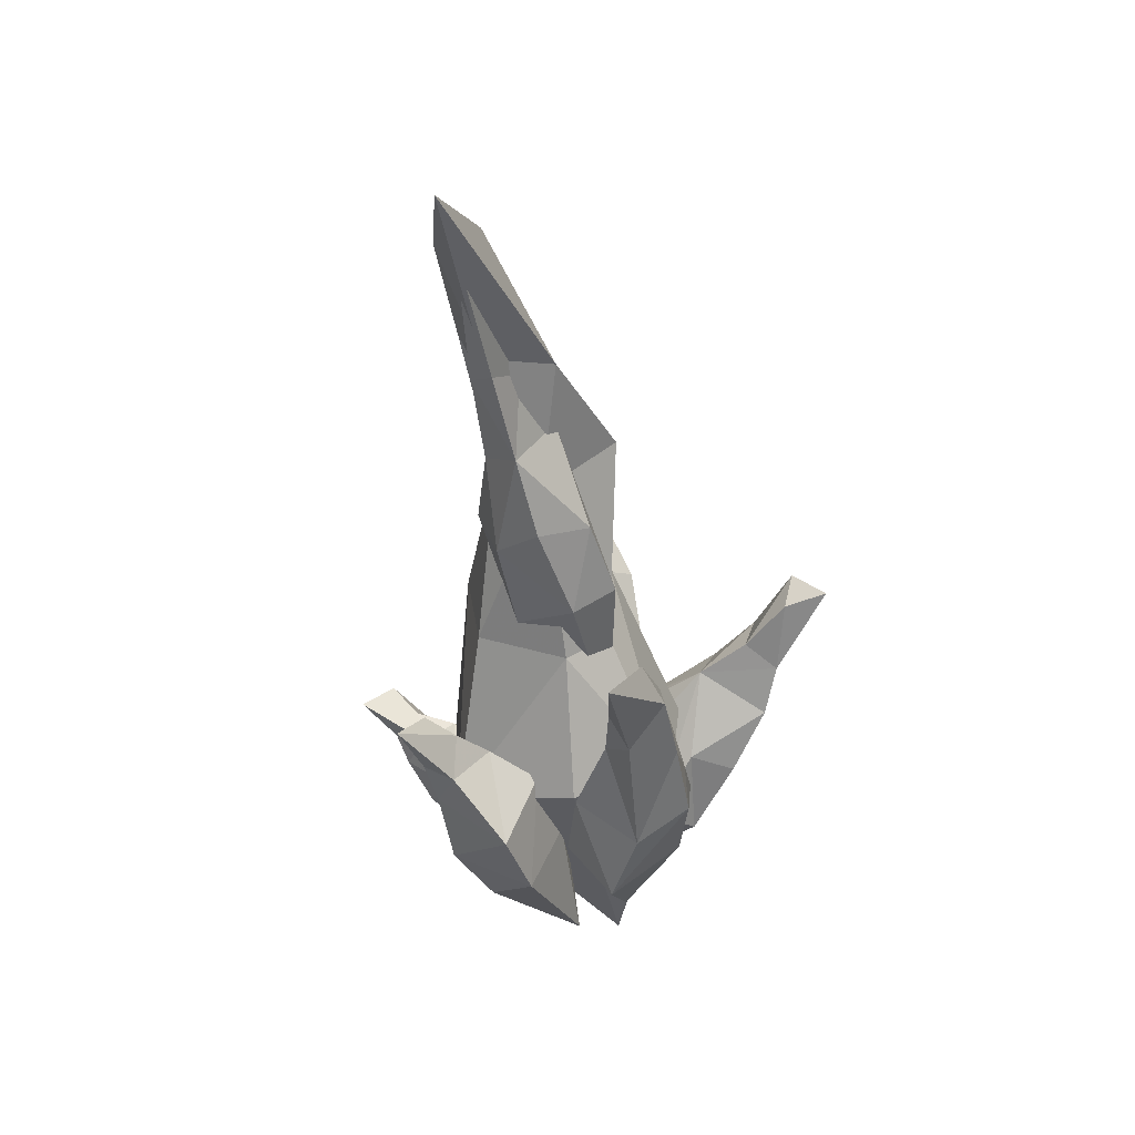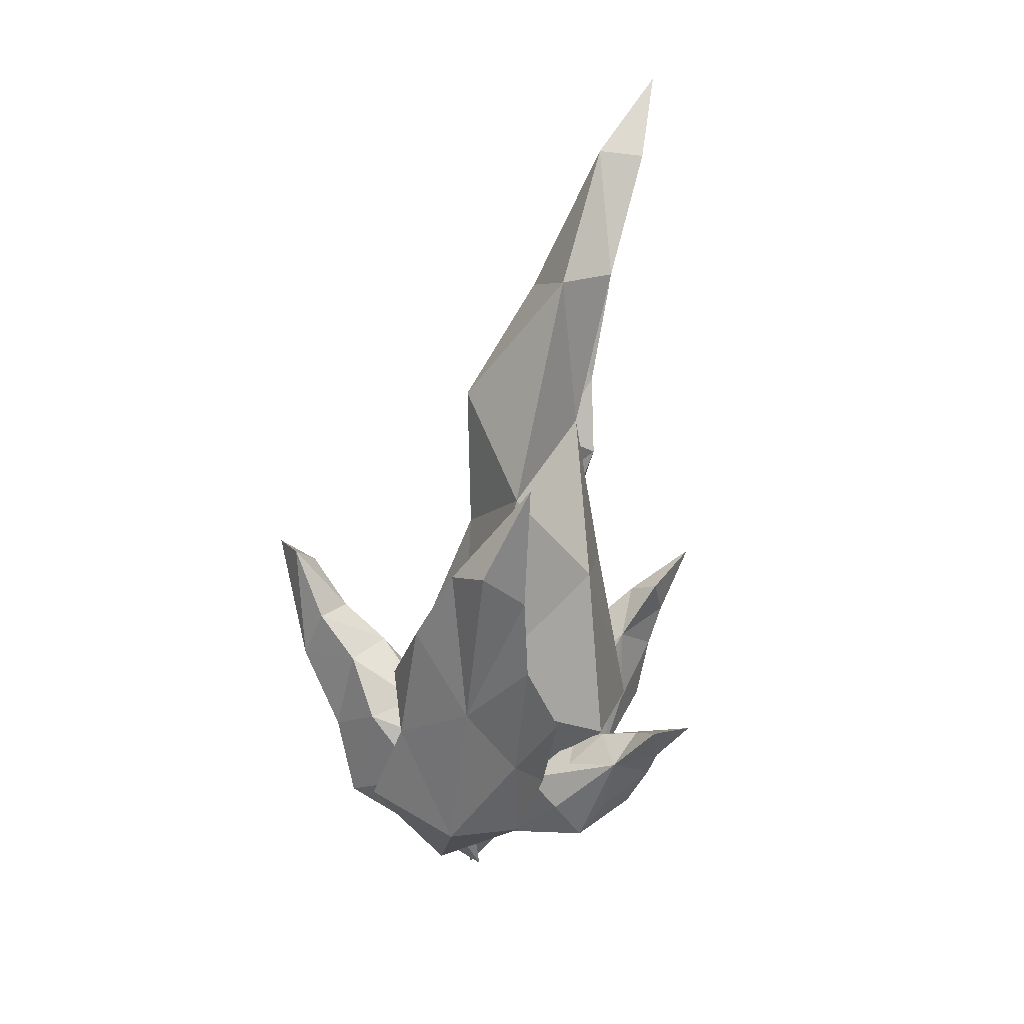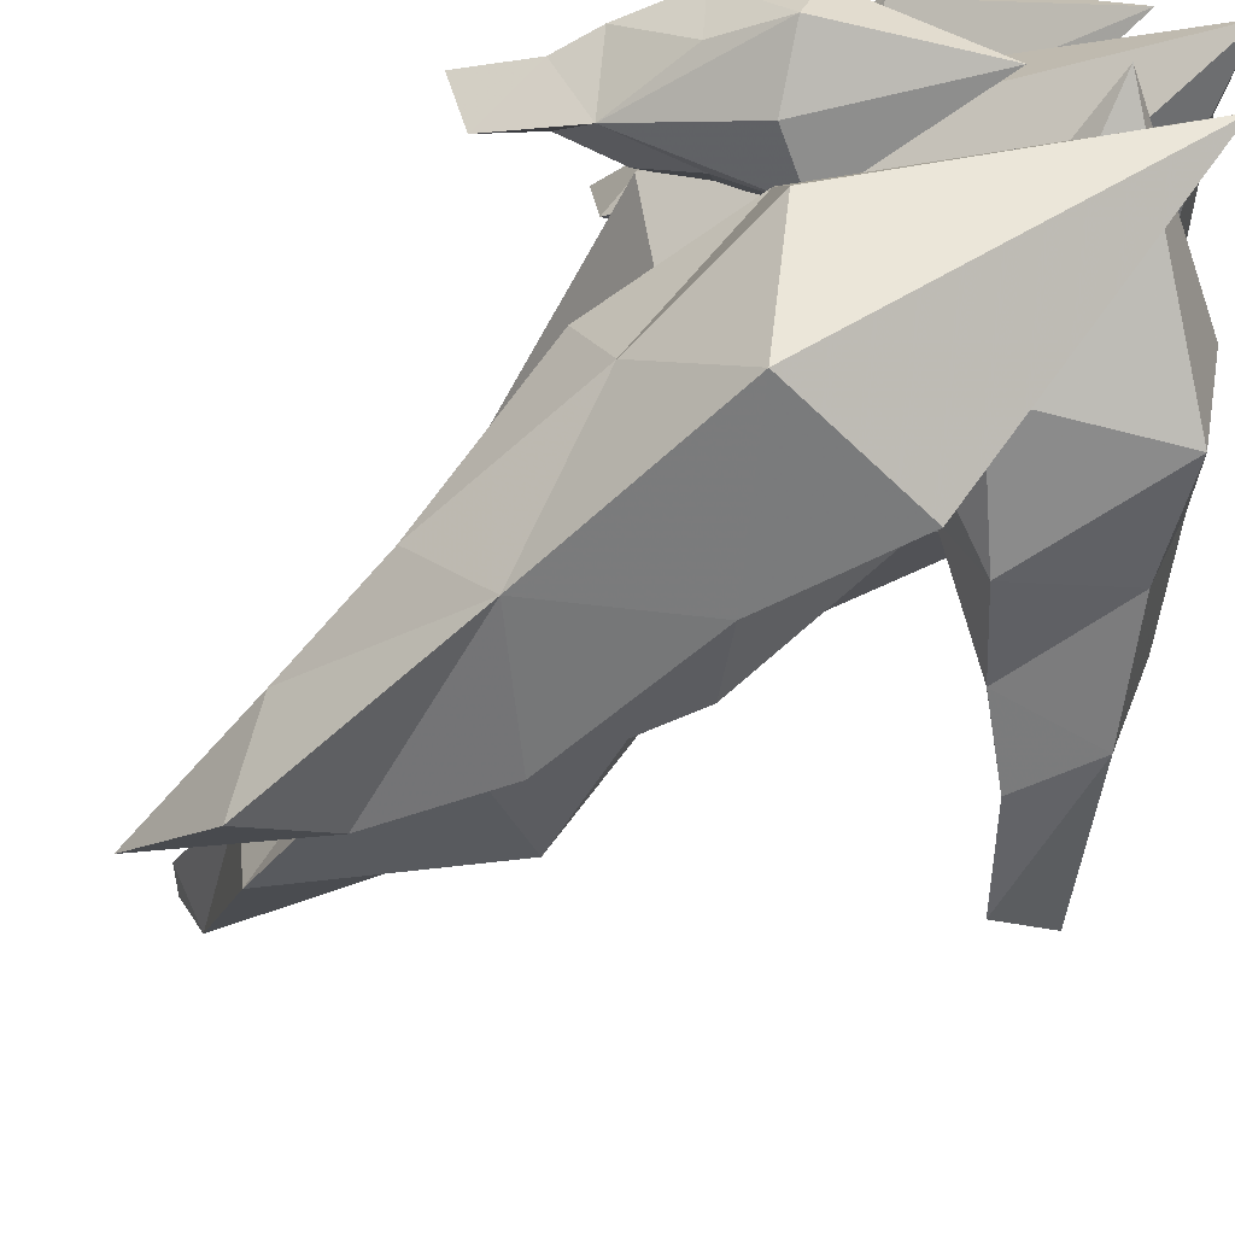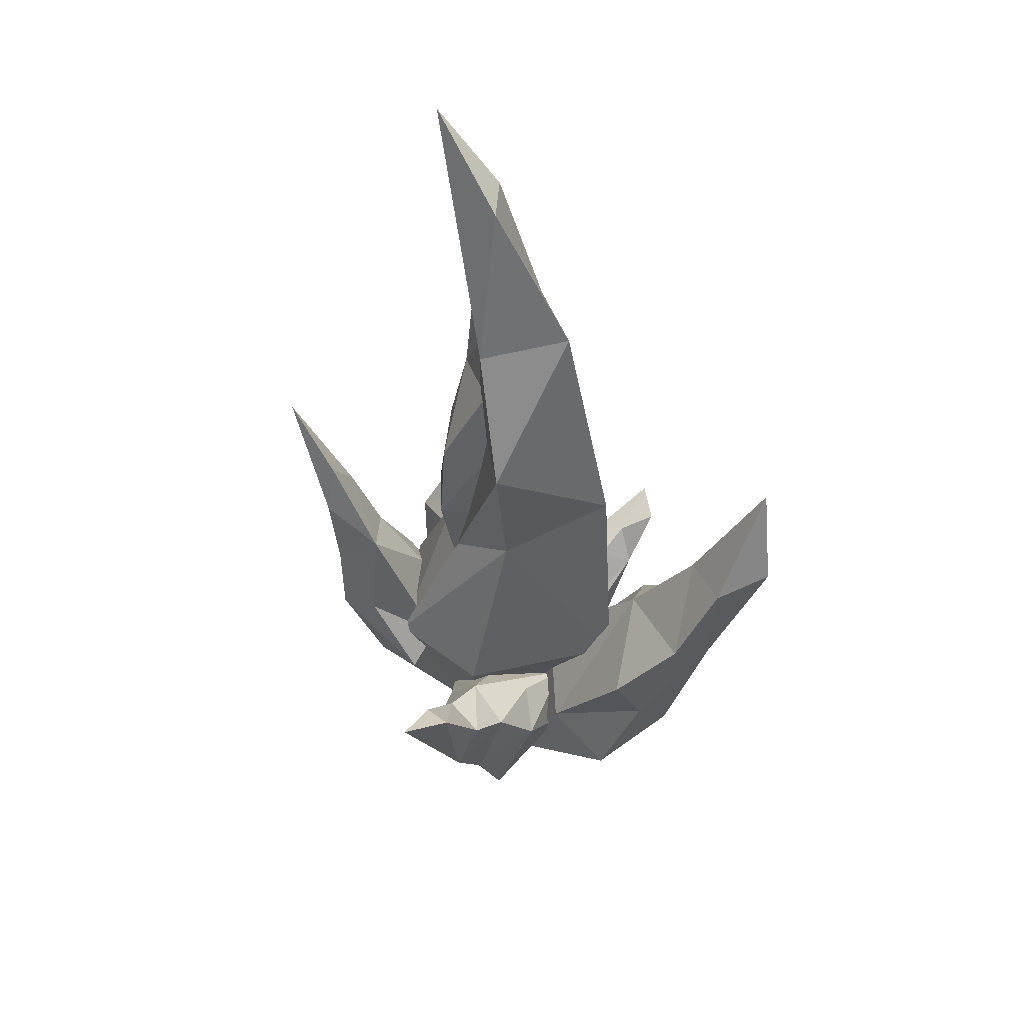
<metadata>
{"format":"obj","ext":"obj","renderer":"f3d","projection":"perspective","resolution":1024,"background":"white","views":[{"elev":31.7,"azim":-152.5,"up":"+Z"},{"elev":20.1,"azim":45.4,"up":"+Z"},{"elev":-49.6,"azim":148.7,"up":"+Y"},{"elev":59.7,"azim":-29.8,"up":"+Z"}]}
</metadata>
<code>
g juqing_yewai_573_shuijing02
v 8.812 24.73 257.5
v 25.1 43.51 309.3
v 21.34 76.24 333.2
v 31.75 -37.84 107.4
v 2.525 -4.065 165.2
v -21.39 -17.57 99.19
v -8.145 3.113 3.041
v -0.5705 33.62 147.8
v -35.23 18.05 96.06
v -8.297 16.14 148.2
v -11.09 47.57 98.93
v 23.18 46.91 266.8
v 10.96 29.17 211.4
v -0.5719 -2.516 217.1
v 33.56 56.4 307.5
v 50.99 11.31 151.6
v 39.45 -15.99 186.1
v 57.78 12.28 85.65
v -0.5705 33.62 147.8
v 35.71 50.09 82.87
v -11.09 47.57 98.93
v 38.67 34.06 265.8
v 23.18 46.91 266.8
v 10.96 29.17 211.4
v 32.98 35.74 147.5
v 32.76 21.58 208.2
v 36.47 11.4 265.5
v -33.47 63.82 152
v -40.33 63.1 140.5
v -44.75 88.64 180.7
v -29.11 51.85 63.89
v -39.21 52.84 92.17
v -14.49 51.22 99.94
v -6.909 42.59 70.49
v -13.87 8.344 20.88
v -5.129 25.46 82.85
v -16.57 37.27 107.4
v -25.28 11.78 92.15
v -42.44 59.46 171.8
v -37.9 34.54 145.7
v -27.1 53.05 129.2
v -48.13 53.86 155.6
v -42.78 25.53 72.12
v -52.03 39.22 102.8
v -39.21 52.84 92.17
v -37.96 5.836 84.51
v -44.39 26.91 110
v -49.22 44.93 130.1
v -37.9 34.54 145.7
v 34.88 73.65 114.1
v 23.87 73.21 111.6
v 37.06 87.22 136.1
v -0.9022 62.19 64.4
v 3.965 71.74 88.81
v 26.53 68.88 73.3
v 17.16 57.48 51.15
v -4.876 31.19 22.79
v 27.35 47.58 52.91
v 30.38 54.72 76.15
v 32.78 52.76 107.4
v 22.34 33.02 69.16
v 39.61 65.1 127.4
v 31.48 70.16 98.1
v 28.22 63.95 122.8
v 0.7122 36.11 71.44
v 5.541 45.81 99.48
v 8.046 23.01 76.77
v 16.73 38.65 93.17
v 20.32 54.24 111.9
v -52.8 -38.23 116.5
v -47.38 -51.55 106.7
v -67.02 -47.01 148.5
v -25.82 -46.04 49.97
v -42.97 -23.5 75.31
v -31.47 -14.64 49.33
v 9.545 -9.361 14.51
v -21.79 -0.8479 60.37
v -29.91 -14.05 82.5
v -26.56 -28.42 111.3
v -2.212 -9.79 74.98
v -54.27 -41.29 142.4
v -41.46 -36.05 124.4
v -50.7 -33.46 98.16
v -38.79 -50.34 124.8
v -52.22 -51.41 149.1
v -11.33 -47.55 88.29
v -34.41 -46.22 77.32
v 6.239 -38.5 63.57
v 15.94 -24.72 74.62
v -4.685 -31.52 92.46
v -25.08 -45.78 108.8
v 79.73 -53.5 166.5
v 62.62 -48.6 166.8
v 85.63 -55.69 210.3
v 20.82 -10.81 90.83
v 44.3 -36.66 135
v 44.34 -7.366 65.24
v -9.711 -12.7 10.87
v 49.48 -25.99 53.12
v 59.74 -38 88.41
v 48.37 -60.38 63.15
v 79.12 -71.65 180.9
v 62.14 -64.41 120.4
v 73.46 -45.42 134.4
v 62.29 -17.94 99.64
v 60.2 -67.99 174.9
v 3.676 -44.99 84.86
v 12.39 -67.09 70.65
v 29.44 -67.11 103.1
v 41.91 -69.57 147.8
v 20.96 -62.49 123.1
v 79.5 22.06 79.34
v 65.35 24.73 82.57
v 91.06 27.11 92.91
v 39.32 23.98 53.94
v 50.45 29.67 68.88
v 64.08 22.14 53.28
v 49.72 17.17 40.75
v 19.78 2.067 28.85
v 54.58 4.84 41.05
v 63.46 9.279 55.81
v 71.12 7.141 77.11
v 50.29 -4.506 54.74
v 85.94 13.58 93.39
v 73.83 23.28 69.22
v 73.69 16.81 87.72
v 33.55 4.578 63.77
v 47.06 9.941 78.29
v 38.4 -7.759 64.09
v 52.38 1.34 72.09
v 60.16 12.19 84.17
v 17.38 34.44 255.6
v 23.87 55.7 304.1
v 22.5 63.87 312.5
v 17.11 12.52 173
v 28.83 15.92 202.3
v 5.238 15.18 205.8
v 1.281 11.31 173.4
v -6.853 11.93 112
v -12.45 20.9 172.8
v -6.167 28.09 200
v -4.491 35.81 169.9
v 19.21 48.1 261.3
v 13.05 43.6 229.4
v 9.75 23.64 233.8
v 28.55 43.38 255.5
v 26.2 23.9 164.3
v 35.32 29.37 194.6
v 17.63 34.03 158.2
v 21.36 41.47 190.8
v 28.72 34.62 221.6
v 24.76 28.34 242
v 5.329 42.77 201.6
f 1 2 3
f 4 5 6
f 6 7 4
f 8 9 10
f 7 9 11
f 1 3 12
f 1 13 14
f 10 13 8
f 5 9 6
f 7 6 9
f 15 3 2
f 4 16 17
f 18 4 7
f 19 20 21
f 21 20 7
f 22 23 15
f 22 24 23
f 25 24 26
f 16 20 25
f 7 20 18
f 27 1 14
f 10 5 14
f 14 5 17
f 17 27 14
f 27 26 22
f 25 26 16
f 26 17 16
f 17 26 27
f 25 19 24
f 10 14 13
f 4 18 16
f 16 18 20
f 4 17 5
f 5 10 9
f 8 11 9
f 19 25 20
f 22 26 24
f 1 12 13
f 28 29 30
f 31 32 33
f 33 34 31
f 34 35 31
f 36 37 38
f 35 36 38
f 28 30 39
f 28 40 41
f 33 37 36
f 36 34 33
f 35 34 36
f 42 30 29
f 31 43 44
f 44 45 31
f 43 31 35
f 46 38 47
f 38 46 35
f 42 39 30
f 42 48 49
f 49 39 42
f 47 49 48
f 44 43 46
f 46 47 44
f 35 46 43
f 29 28 41
f 37 33 41
f 41 33 32
f 32 29 41
f 29 48 42
f 47 48 44
f 48 45 44
f 45 48 29
f 37 41 40
f 50 51 52
f 53 54 55
f 55 56 53
f 56 57 53
f 58 59 60
f 60 61 58
f 57 58 61
f 50 52 62
f 50 62 60
f 60 63 50
f 55 59 58
f 58 56 55
f 57 56 58
f 64 52 51
f 53 65 66
f 66 54 53
f 65 53 57
f 67 61 60
f 60 68 67
f 61 67 57
f 64 62 52
f 64 69 60
f 60 62 64
f 68 60 69
f 66 65 67
f 67 68 66
f 57 67 65
f 51 50 63
f 59 55 63
f 63 55 54
f 54 51 63
f 51 69 64
f 68 69 66
f 69 54 66
f 54 69 51
f 59 63 60
f 70 71 72
f 73 74 75
f 75 76 73
f 77 78 79
f 79 80 77
f 76 77 80
f 70 81 82
f 70 82 79
f 79 83 70
f 74 78 75
f 76 75 77
f 84 85 71
f 73 86 87
f 88 73 76
f 89 80 79
f 79 90 89
f 80 89 76
f 84 82 85
f 84 91 79
f 79 82 84
f 90 79 91
f 86 88 89
f 89 90 86
f 76 89 88
f 71 70 83
f 78 74 83
f 83 74 87
f 87 71 83
f 71 91 84
f 90 91 86
f 91 87 86
f 87 91 71
f 78 83 79
f 92 93 94
f 95 96 97
f 97 98 95
f 99 100 101
f 98 99 101
f 92 94 102
f 92 103 104
f 105 100 97
f 98 97 99
f 106 94 93
f 95 107 96
f 107 95 98
f 108 101 109
f 101 108 98
f 106 102 94
f 106 103 102
f 109 103 110
f 111 107 109
f 98 108 107
f 93 92 104
f 100 105 104
f 104 105 96
f 96 93 104
f 93 110 106
f 109 110 111
f 110 96 111
f 96 110 93
f 100 104 103
f 100 103 101
f 101 103 109
f 92 102 103
f 106 110 103
f 96 105 97
f 107 111 96
f 107 108 109
f 100 99 97
f 70 72 81
f 81 72 85
f 85 72 71
f 82 81 85
f 1 27 2
f 22 15 2
f 2 27 22
f 23 3 15
f 112 113 114
f 115 116 117
f 117 118 115
f 118 119 115
f 120 121 122
f 122 123 120
f 119 120 123
f 112 114 124
f 112 124 122
f 122 125 112
f 117 121 120
f 120 118 117
f 119 118 120
f 126 114 113
f 115 127 128
f 128 116 115
f 127 115 119
f 129 123 122
f 122 130 129
f 123 129 119
f 126 124 114
f 126 131 122
f 122 124 126
f 130 122 131
f 128 127 129
f 129 130 128
f 119 129 127
f 113 112 125
f 121 117 125
f 125 117 116
f 116 113 125
f 113 131 126
f 130 131 128
f 131 116 128
f 116 131 113
f 121 125 122
f 73 87 74
f 73 88 86
f 78 77 75
f 132 133 134
f 135 136 137
f 137 138 135
f 138 139 135
f 140 141 142
f 139 140 142
f 132 134 143
f 132 143 144
f 144 145 132
f 137 140 138
f 139 138 140
f 134 133 146
f 135 147 148
f 148 136 135
f 147 135 139
f 149 142 150
f 142 149 139
f 146 143 134
f 146 151 144
f 144 143 146
f 150 144 151
f 148 147 149
f 149 150 148
f 139 149 147
f 152 132 145
f 141 137 145
f 145 137 136
f 136 152 145
f 152 151 146
f 150 151 148
f 151 136 148
f 136 151 152
f 141 145 144
f 141 144 153
f 153 144 150
f 132 152 133
f 133 152 146
f 150 142 153
f 153 142 141
f 137 141 140
f 37 40 38
f 38 49 47
f 28 39 40
g Object01
v 16.66 33.72 256.1
v 24.22 54.9 304.9
v 22.46 64.41 313.5
v 17.56 11.47 172.9
v 29.53 15.02 202.4
v 4.797 14.16 206.1
v 0.9838 10.2 173.5
v -7.123 11.69 110.9
v -13.57 20.66 172.8
v -7.267 28.15 200.4
v -5.127 36.75 169.8
v 18.58 49.04 261.1
v 12.6 44.65 229.5
v 9.043 22.93 234.4
v 29.61 43.82 255.4
v 27.25 23.73 163.8
v 36.45 29.57 194.5
v 18.14 34.93 157.7
v 21.78 42.53 190.6
v 29.77 35.09 221.7
v 25.44 27.49 242.3
v 4.839 43.81 201.7
f 154 155 156
f 157 158 159
f 159 160 157
f 160 161 157
f 162 163 164
f 161 162 164
f 154 156 165
f 154 165 166
f 166 167 154
f 159 162 160
f 161 160 162
f 156 155 168
f 157 169 170
f 170 158 157
f 169 157 161
f 171 164 172
f 164 171 161
f 168 165 156
f 168 173 166
f 166 165 168
f 172 166 173
f 170 169 171
f 171 172 170
f 161 171 169
f 174 154 167
f 163 159 167
f 167 159 158
f 158 174 167
f 174 173 168
f 172 173 170
f 173 158 170
f 158 173 174
f 163 167 166
f 163 166 175
f 175 166 172
f 154 174 155
f 155 174 168
f 172 164 175
f 175 164 163
f 159 163 162
g shuijin
v 35.42 74.15 113.8
v 23.41 73.85 111.8
v 37.2 87.81 136.6
v -1.495 62.7 64.24
v 3.439 72.33 88.94
v 26.96 69.48 72.99
v 17.35 58.06 50.63
v -5.171 30.94 22.09
v 28.06 47.6 52.54
v 31.17 54.76 76.04
v 33.38 52.26 107.6
v 22.92 32.48 69.09
v 40.16 64.72 127.8
v 32.06 70.69 97.95
v 27.72 63.72 123.4
v -0.05166 35.92 71.59
v 4.98 45.49 99.96
v 7.882 22.28 77.06
v 16.72 38.06 93.71
v 19.99 53.89 112.5
f 176 177 178
f 179 180 181
f 181 182 179
f 182 183 179
f 184 185 186
f 186 187 184
f 183 184 187
f 176 178 188
f 176 188 186
f 186 189 176
f 181 185 184
f 184 182 181
f 183 182 184
f 190 178 177
f 179 191 192
f 192 180 179
f 191 179 183
f 193 187 186
f 186 194 193
f 187 193 183
f 190 188 178
f 190 195 186
f 186 188 190
f 194 186 195
f 192 191 193
f 193 194 192
f 183 193 191
f 177 176 189
f 185 181 189
f 189 181 180
f 180 177 189
f 177 195 190
f 194 195 192
f 195 180 192
f 180 195 177
f 185 189 186
g shuijin
v -53.51 -37.74 116.4
v -47.78 -52.29 106.4
v -67.73 -47.04 149
v -26.14 -46.7 49.5
v -43.77 -23.22 75.14
v -32.17 -14.36 48.9
v 9.898 -9.126 13.75
v -22.05 -0.01869 60.4
v -30.29 -13.31 82.77
v -26.31 -27.9 112
v -1.867 -9.067 75.32
v -54.17 -40.54 142.8
v -41.22 -35.36 124.9
v -51.52 -33.16 98.09
v -38.21 -50.9 125.2
v -51.95 -51.83 149.8
v -10.94 -48.3 88.5
v -34.85 -46.94 77.12
v 6.787 -39.17 63.45
v 16.75 -24.69 74.95
v -4.086 -31.7 93.07
v -24.56 -46.36 109.2
f 196 197 198
f 199 200 201
f 201 202 199
f 203 204 205
f 205 206 203
f 202 203 206
f 196 207 208
f 196 208 205
f 205 209 196
f 200 204 201
f 202 201 203
f 210 211 197
f 199 212 213
f 214 199 202
f 215 206 205
f 205 216 215
f 206 215 202
f 210 208 211
f 210 217 205
f 205 208 210
f 216 205 217
f 212 214 215
f 215 216 212
f 202 215 214
f 197 196 209
f 204 200 209
f 209 200 213
f 213 197 209
f 197 217 210
f 216 217 212
f 217 213 212
f 213 217 197
f 204 209 205
f 196 198 207
f 207 198 211
f 211 198 197
f 208 207 211
f 199 213 200
f 199 214 212
f 204 203 201
g shuijin
v -32.73 64.09 152
v -40.56 63.8 140.2
v -44.83 89.25 181.2
v -29.3 52.52 63.55
v -39.56 53.52 92.04
v -13.94 51.76 100
v -6.269 43.01 70.33
v -13.74 8.06 20.17
v -4.41 25.22 83.04
v -15.89 37.11 107.7
v -24.99 11.13 92.47
v -42.42 59.11 172.5
v -37.85 33.96 146.2
v -26.43 53.42 129.4
v -48.78 53.45 155.7
v -43.5 25.48 71.83
v -52.81 39.28 102.7
v -39.56 53.52 92.04
v -38.31 5.147 84.61
v -44.94 26.39 110.2
v -50 44.92 130.2
v -37.85 33.96 146.2
f 218 219 220
f 221 222 223
f 223 224 221
f 224 225 221
f 226 227 228
f 225 226 228
f 218 220 229
f 218 230 231
f 223 227 226
f 226 224 223
f 225 224 226
f 232 220 219
f 221 233 234
f 234 235 221
f 233 221 225
f 236 228 237
f 228 236 225
f 232 229 220
f 232 238 239
f 239 229 232
f 237 239 238
f 234 233 236
f 236 237 234
f 225 236 233
f 219 218 231
f 227 223 231
f 231 223 222
f 222 219 231
f 219 238 232
f 237 238 234
f 238 235 234
f 235 238 219
f 227 231 230
f 227 230 228
f 228 239 237
f 218 229 230
g shuijin
v 80.57 -53.06 166.4
v 62.28 -47.81 167.2
v 85.97 -55.54 211.2
v 20.44 -10.03 91.24
v 43.98 -35.97 135.6
v 44.82 -6.544 65.09
v -10.21 -12.42 10.1
v 50.24 -25.85 52.55
v 60.65 -38.04 88.12
v 48.91 -61.01 62.68
v 79.59 -72.48 181
v 62.72 -65.14 120.2
v 74.34 -45.05 134.4
v 62.91 -17.2 99.71
v 59.51 -68.52 175.3
v 2.775 -45.07 85.18
v 11.94 -67.93 70.5
v 29.22 -68.04 103.1
v 41.37 -70.23 148.3
v 20.16 -62.85 123.5
f 240 241 242
f 243 244 245
f 245 246 243
f 247 248 249
f 246 247 249
f 240 242 250
f 240 251 252
f 253 248 245
f 246 245 247
f 254 242 241
f 243 255 244
f 255 243 246
f 256 249 257
f 249 256 246
f 254 250 242
f 254 251 250
f 257 251 258
f 259 255 257
f 246 256 255
f 241 240 252
f 248 253 252
f 252 253 244
f 244 241 252
f 241 258 254
f 257 258 259
f 258 244 259
f 244 258 241
f 248 252 251
f 248 251 249
f 249 251 257
f 240 250 251
f 254 258 251
f 244 253 245
f 255 259 244
f 255 256 257
f 248 247 245
g shuijin
v 79.99 22.39 78.96
v 65.2 25.27 82.98
v 91.58 27.48 93.2
v 38.95 24.57 53.88
v 50.21 30.31 69.05
v 64.5 22.5 52.84
v 49.88 17.58 40.2
v 19.29 1.946 28.37
v 55.03 4.606 40.56
v 64.06 9.055 55.52
v 71.49 6.549 77.13
v 50.55 -5.138 54.59
v 86.29 13.17 93.82
v 74.37 23.64 68.98
v 73.45 16.98 88.35
v 32.95 4.617 64.14
v 46.67 9.854 78.86
v 38.18 -8.344 64.41
v 52.35 0.8764 72.61
v 59.97 12 84.82
f 260 261 262
f 263 264 265
f 265 266 263
f 266 267 263
f 268 269 270
f 270 271 268
f 267 268 271
f 260 262 272
f 260 272 270
f 270 273 260
f 265 269 268
f 268 266 265
f 267 266 268
f 274 262 261
f 263 275 276
f 276 264 263
f 275 263 267
f 277 271 270
f 270 278 277
f 271 277 267
f 274 272 262
f 274 279 270
f 270 272 274
f 278 270 279
f 276 275 277
f 277 278 276
f 267 277 275
f 261 260 273
f 269 265 273
f 273 265 264
f 264 261 273
f 261 279 274
f 278 279 276
f 279 264 276
f 264 279 261
f 269 273 270
g shuijin
v 7.831 24.6 257.8
v 25.04 42.81 310
v 21.24 76.88 334
v 32.09 -38.83 107.4
v 1.823 -4.812 165.4
v -22.13 -18.3 99.25
v -8.354 3.021 2.027
v -1.115 34.45 148.1
v -36.25 18.22 96.1
v -9.261 16.27 148.5
v -11.55 48.5 98.94
v 23.09 47.87 266.4
v 10.48 30.09 211.5
v -1.402 -3.075 217.4
v 34.56 56.62 307.7
v 52.01 11.44 151.8
v 40.03 -16.81 186.4
v 58.78 12.27 85.36
v -1.115 34.45 148.1
v 36.17 50.99 82.62
v -11.55 48.5 98.94
v 39.64 34.42 265.6
v 23.09 47.87 266.4
v 10.48 30.09 211.5
v 33.42 36.67 147.7
v 33.58 22.22 208.3
v 37.01 10.64 266
f 280 281 282
f 283 284 285
f 285 286 283
f 287 288 289
f 286 288 290
f 280 282 291
f 280 292 293
f 289 292 287
f 284 288 285
f 286 285 288
f 294 282 281
f 283 295 296
f 297 283 286
f 298 299 300
f 300 299 286
f 301 302 294
f 301 303 302
f 304 303 305
f 295 299 304
f 286 299 297
f 306 280 293
f 289 284 293
f 293 284 296
f 296 306 293
f 306 305 301
f 304 305 295
f 305 296 295
f 296 305 306
f 304 298 303
f 289 293 292
f 283 297 295
f 295 297 299
f 283 296 284
f 284 289 288
f 287 290 288
f 298 304 299
f 301 305 303
f 280 291 292
f 280 306 281
f 301 294 281
f 281 306 301
f 302 282 294

</code>
